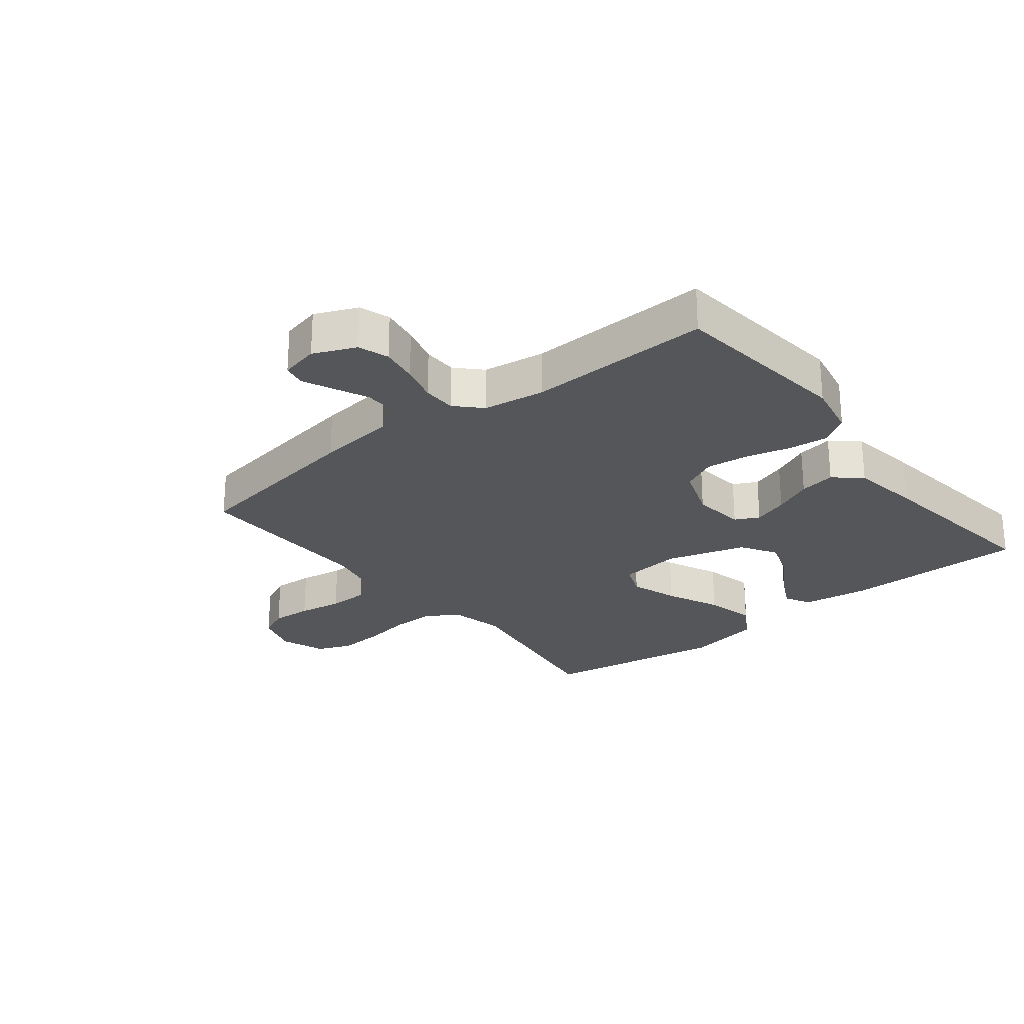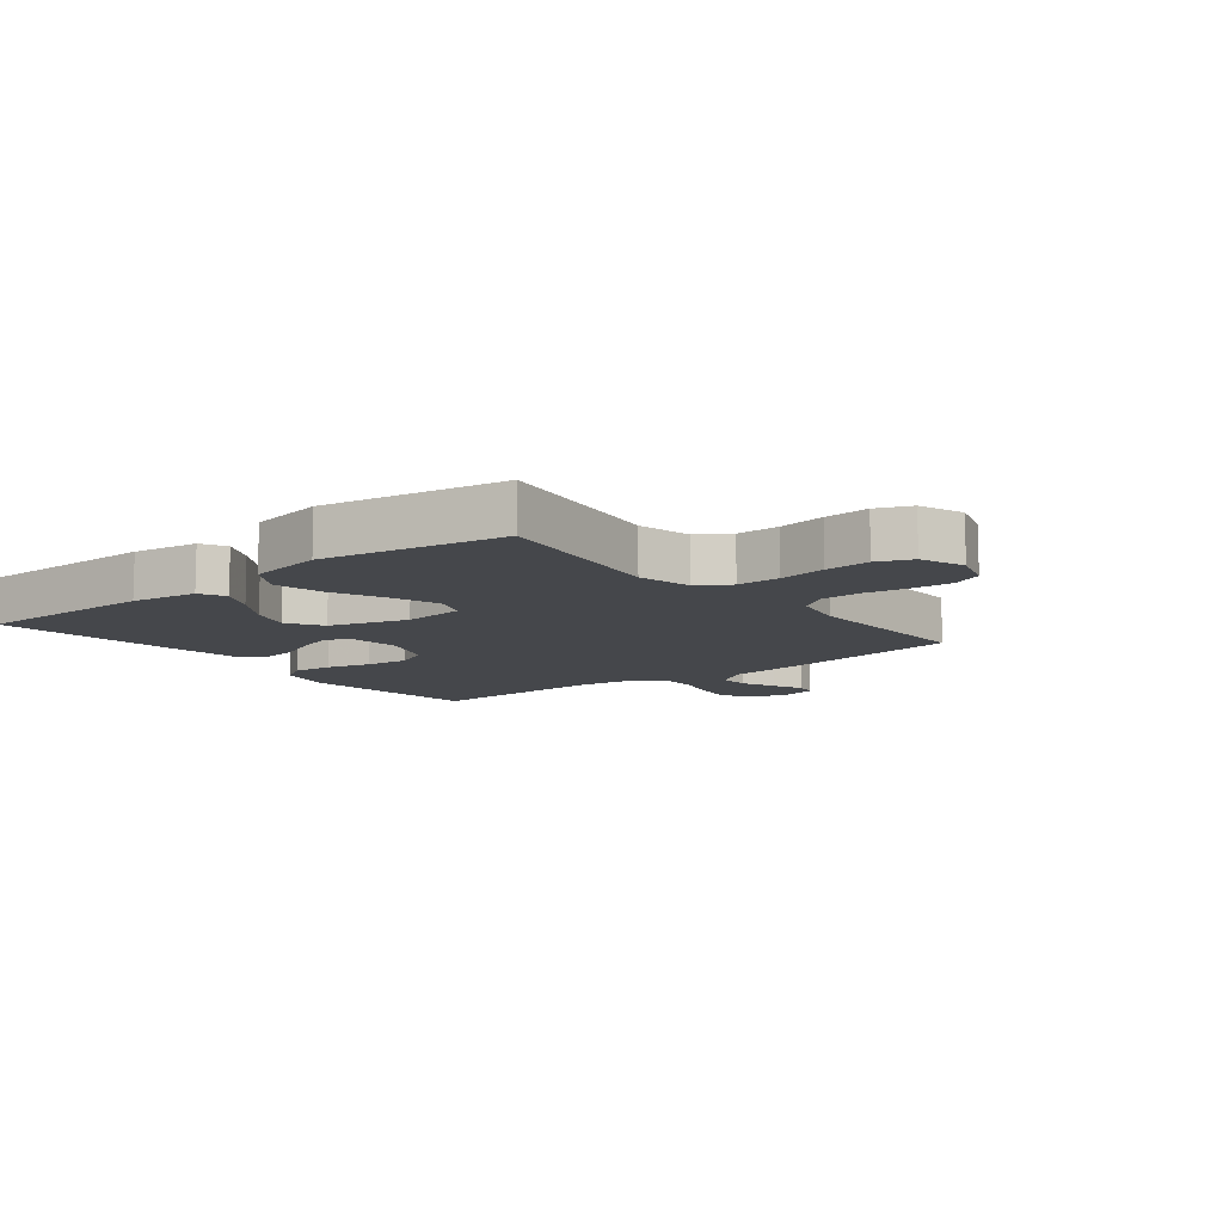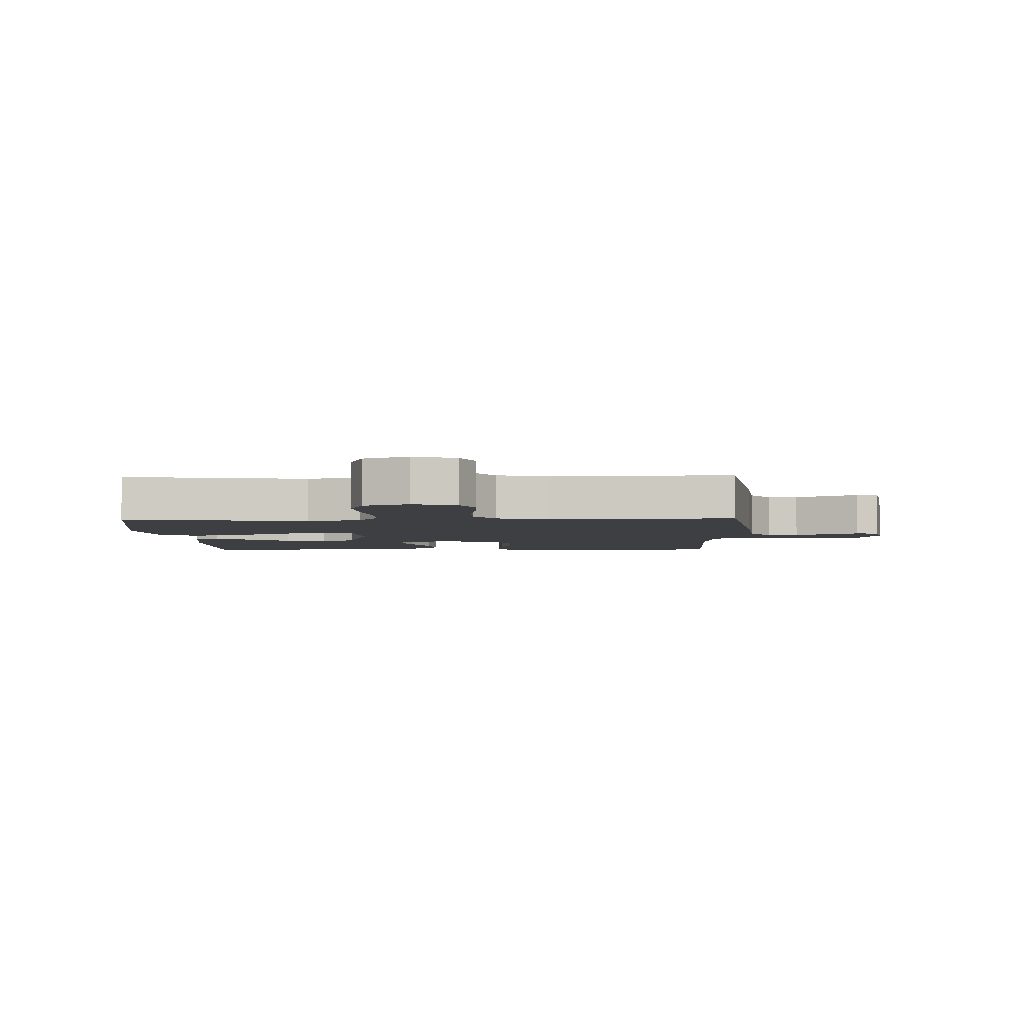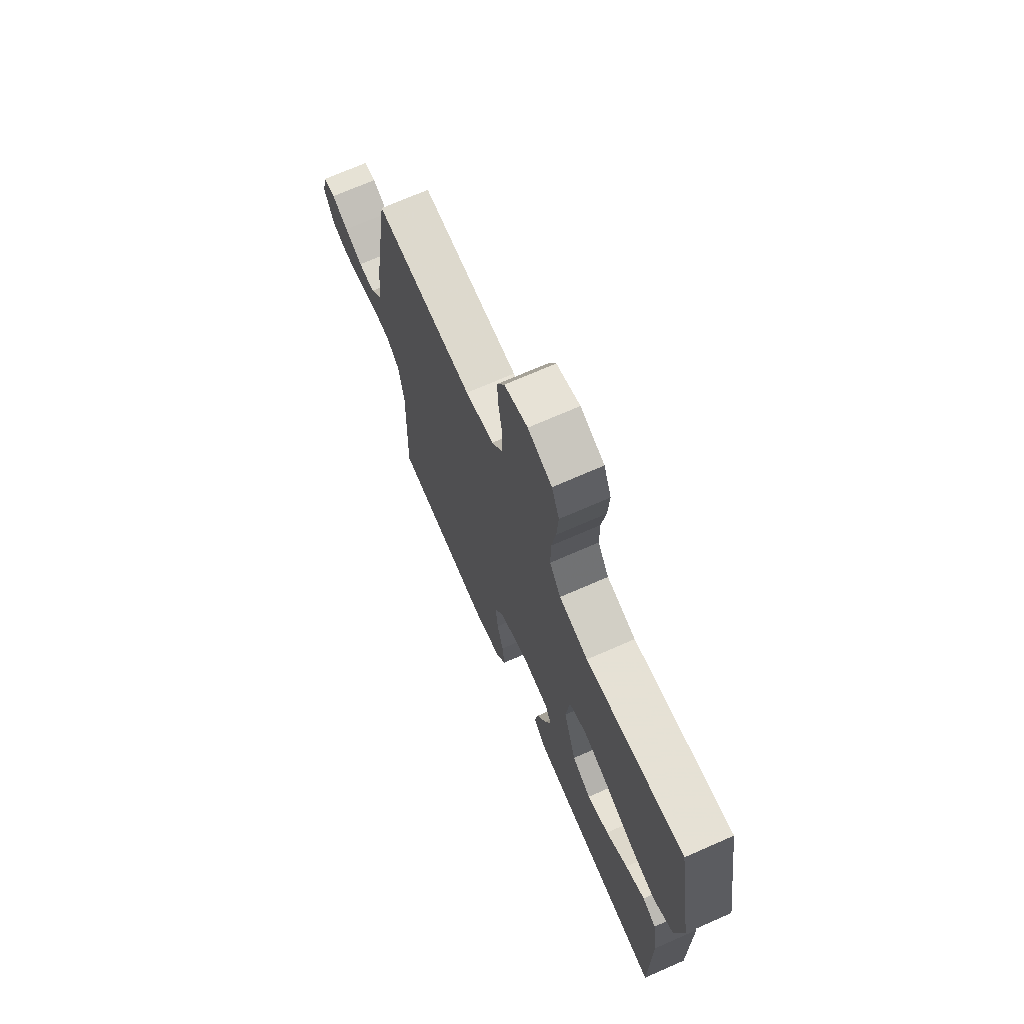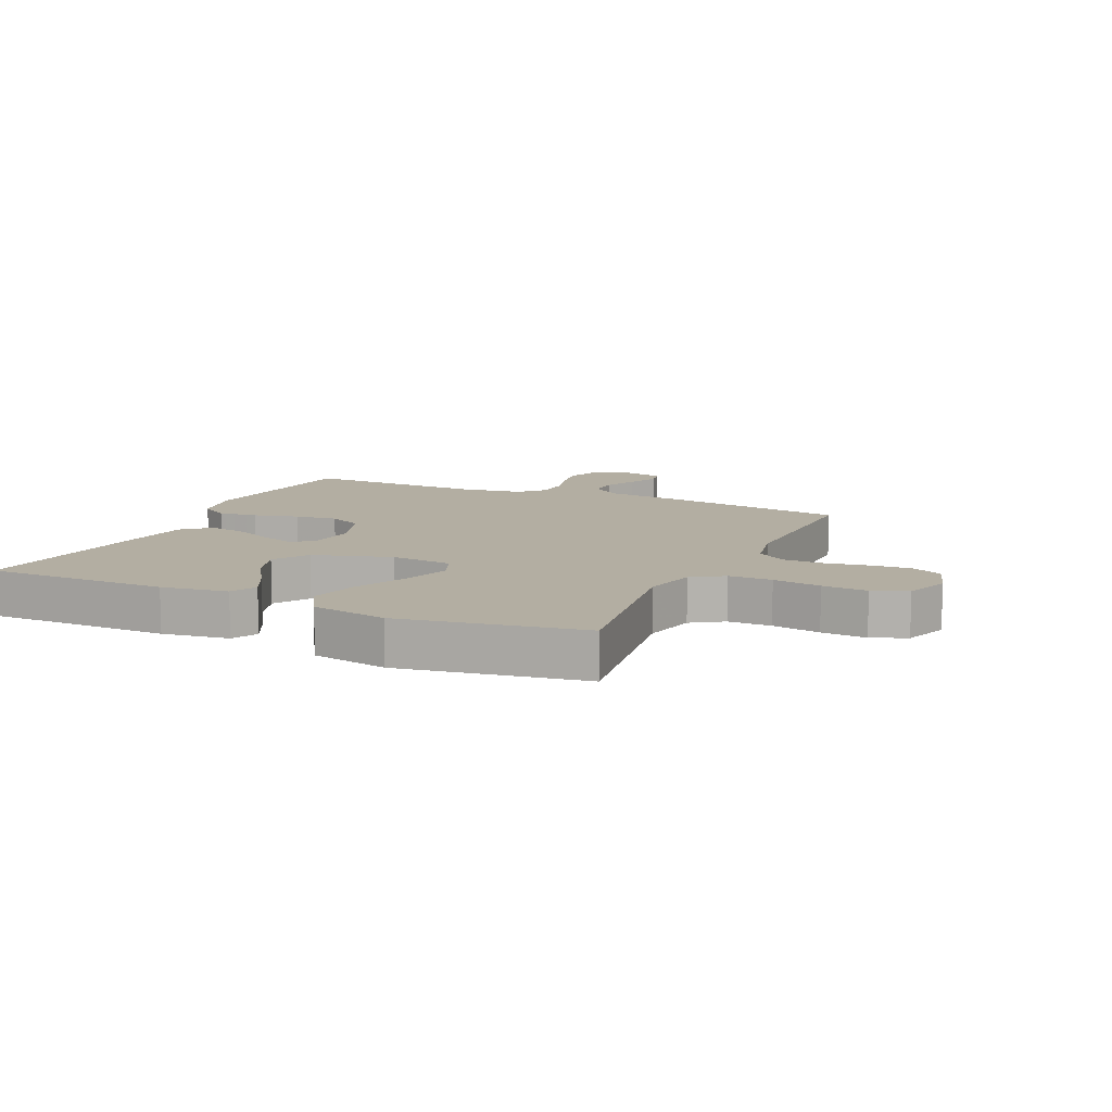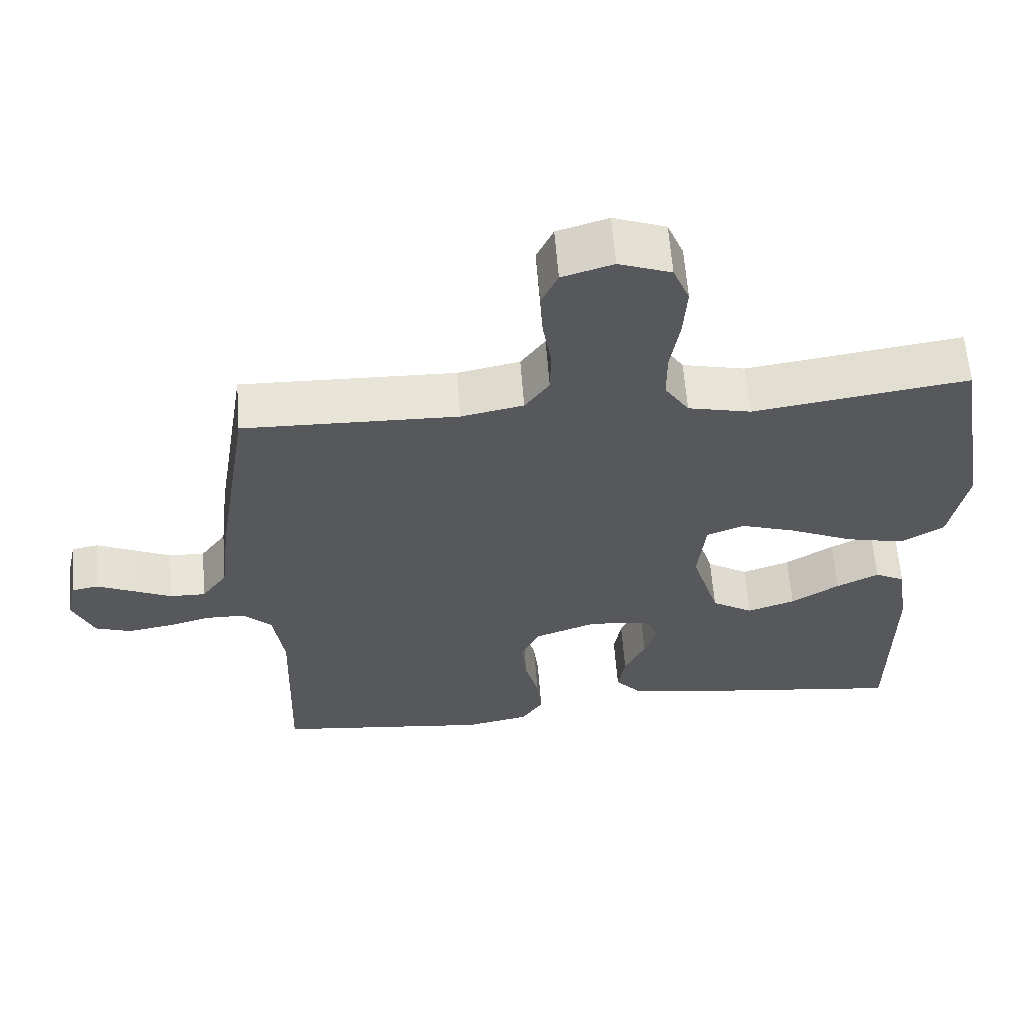
<metadata>
{"format":"obj","ext":"obj","renderer":"f3d","projection":"perspective","resolution":1024,"background":"white","views":[{"elev":-25.8,"azim":128.6,"up":"+Y"},{"elev":-10.3,"azim":-51.6,"up":"+Y"},{"elev":-3.9,"azim":1.9,"up":"+Y"},{"elev":70.8,"azim":-113.7,"up":"+Z"},{"elev":10.8,"azim":-65.5,"up":"+Y"},{"elev":61.2,"azim":175.6,"up":"+Z"}]}
</metadata>
<code>
v 0.5 0.07 -0.5
v 0.2 0.07 -0.534
v 0.11 0.07 -0.516
v 0.08 0.07 -0.469
v 0.087 0.07 -0.404
v 0.106 0.07 -0.331
v 0.114 0.07 -0.261
v 0.087 0.07 -0.205
v 0 0.07 -0.173
v -0.086 0.07 -0.183
v -0.106 0.07 -0.222
v -0.087 0.07 -0.279
v -0.058 0.07 -0.342
v -0.048 0.07 -0.401
v -0.086 0.07 -0.445
v -0.2 0.07 -0.462
v -0.5 0.07 -0.5
v -0.501 0.07 -0.2
v -0.485 0.07 -0.091
v -0.443 0.07 -0.069
v -0.384 0.07 -0.099
v -0.317 0.07 -0.142
v -0.25 0.07 -0.165
v -0.192 0.07 -0.129
v -0.153 0.07 0
v -0.164 0.07 0.102
v -0.217 0.07 0.123
v -0.295 0.07 0.097
v -0.383 0.07 0.057
v -0.465 0.07 0.038
v -0.526 0.07 0.075
v -0.55 0.07 0.2
v -0.5 0.07 0.5
v -0.2 0.07 0.455
v -0.112 0.07 0.475
v -0.078 0.07 0.527
v -0.078 0.07 0.598
v -0.091 0.07 0.677
v -0.096 0.07 0.751
v -0.073 0.07 0.808
v 0 0.07 0.835
v 0.071 0.07 0.813
v 0.094 0.07 0.763
v 0.09 0.07 0.697
v 0.078 0.07 0.625
v 0.079 0.07 0.559
v 0.113 0.07 0.511
v 0.2 0.07 0.493
v 0.5 0.07 0.5
v 0.547 0.07 0.2
v 0.562 0.07 0.071
v 0.598 0.07 0.021
v 0.648 0.07 0.022
v 0.702 0.07 0.047
v 0.753 0.07 0.07
v 0.79 0.07 0.063
v 0.804 0.07 0
v 0.774 0.07 -0.069
v 0.724 0.07 -0.086
v 0.663 0.07 -0.076
v 0.601 0.07 -0.059
v 0.546 0.07 -0.06
v 0.506 0.07 -0.099
v 0.491 0.07 -0.2
v 0.5 0 -0.5
v 0.2 0 -0.534
v 0.11 0 -0.516
v 0.08 0 -0.469
v 0.087 0 -0.404
v 0.106 0 -0.331
v 0.114 0 -0.261
v 0.087 0 -0.205
v 0 0 -0.173
v -0.086 0 -0.183
v -0.106 0 -0.222
v -0.087 0 -0.279
v -0.058 0 -0.342
v -0.048 0 -0.401
v -0.086 0 -0.445
v -0.2 0 -0.462
v -0.5 0 -0.5
v -0.501 0 -0.2
v -0.485 0 -0.091
v -0.443 0 -0.069
v -0.384 0 -0.099
v -0.317 0 -0.142
v -0.25 0 -0.165
v -0.192 0 -0.129
v -0.153 0 0
v -0.164 0 0.102
v -0.217 0 0.123
v -0.295 0 0.097
v -0.383 0 0.057
v -0.465 0 0.038
v -0.526 0 0.075
v -0.55 0 0.2
v -0.5 0 0.5
v -0.2 0 0.455
v -0.112 0 0.475
v -0.078 0 0.527
v -0.078 0 0.598
v -0.091 0 0.677
v -0.096 0 0.751
v -0.073 0 0.808
v 0 0 0.835
v 0.071 0 0.813
v 0.094 0 0.763
v 0.09 0 0.697
v 0.078 0 0.625
v 0.079 0 0.559
v 0.113 0 0.511
v 0.2 0 0.493
v 0.5 0 0.5
v 0.547 0 0.2
v 0.562 0 0.071
v 0.598 0 0.021
v 0.648 0 0.022
v 0.702 0 0.047
v 0.753 0 0.07
v 0.79 0 0.063
v 0.804 0 0
v 0.774 0 -0.069
v 0.724 0 -0.086
v 0.663 0 -0.076
v 0.601 0 -0.059
v 0.546 0 -0.06
v 0.506 0 -0.099
v 0.491 0 -0.2
f 59 60 61
f 58 59 61
f 57 58 61
f 56 57 61
f 55 56 61
f 54 55 61
f 53 54 61
f 52 53 61 62
f 51 52 62 63
f 50 51 63
f 49 50 63
f 48 49 63
f 43 44 45
f 42 43 45
f 41 42 45
f 40 41 45
f 39 40 45
f 38 39 45
f 37 38 45
f 36 37 45 46
f 35 36 46 47
f 32 33 34
f 31 32 34
f 30 31 34
f 29 30 34
f 28 29 34
f 35 47 48
f 34 35 48
f 28 34 48
f 27 28 48
f 20 21 22
f 19 20 22
f 18 19 22
f 17 18 22
f 16 17 22
f 15 16 22
f 14 15 22
f 13 14 22
f 12 13 22 23
f 11 12 23 24
f 4 5 6
f 3 4 6
f 2 3 6
f 1 2 6
f 64 1 6
f 64 6 7
f 63 64 7 8
f 26 27 48 63
f 63 8 9
f 26 63 9
f 25 26 9
f 10 11 24 25
f 9 10 25
f 125 124 123
f 125 123 122
f 125 122 121
f 125 121 120
f 125 120 119
f 125 119 118
f 125 118 117
f 126 125 117 116
f 127 126 116 115
f 127 115 114
f 127 114 113
f 127 113 112
f 109 108 107
f 109 107 106
f 109 106 105
f 109 105 104
f 109 104 103
f 109 103 102
f 109 102 101
f 110 109 101 100
f 111 110 100 99
f 98 97 96
f 98 96 95
f 98 95 94
f 98 94 93
f 98 93 92
f 112 111 99
f 112 99 98
f 112 98 92
f 112 92 91
f 86 85 84
f 86 84 83
f 86 83 82
f 86 82 81
f 86 81 80
f 86 80 79
f 86 79 78
f 86 78 77
f 87 86 77 76
f 88 87 76 75
f 70 69 68
f 70 68 67
f 70 67 66
f 70 66 65
f 70 65 128
f 71 70 128
f 72 71 128 127
f 127 112 91 90
f 73 72 127
f 73 127 90
f 73 90 89
f 89 88 75 74
f 89 74 73
f 1 65 66 2
f 2 66 67 3
f 3 67 68 4
f 4 68 69 5
f 5 69 70 6
f 6 70 71 7
f 7 71 72 8
f 8 72 73 9
f 9 73 74 10
f 10 74 75 11
f 11 75 76 12
f 12 76 77 13
f 13 77 78 14
f 14 78 79 15
f 15 79 80 16
f 16 80 81 17
f 17 81 82 18
f 18 82 83 19
f 19 83 84 20
f 20 84 85 21
f 21 85 86 22
f 22 86 87 23
f 23 87 88 24
f 24 88 89 25
f 25 89 90 26
f 26 90 91 27
f 27 91 92 28
f 28 92 93 29
f 29 93 94 30
f 30 94 95 31
f 31 95 96 32
f 32 96 97 33
f 33 97 98 34
f 34 98 99 35
f 35 99 100 36
f 36 100 101 37
f 37 101 102 38
f 38 102 103 39
f 39 103 104 40
f 40 104 105 41
f 41 105 106 42
f 42 106 107 43
f 43 107 108 44
f 44 108 109 45
f 45 109 110 46
f 46 110 111 47
f 47 111 112 48
f 48 112 113 49
f 49 113 114 50
f 50 114 115 51
f 51 115 116 52
f 52 116 117 53
f 53 117 118 54
f 54 118 119 55
f 55 119 120 56
f 56 120 121 57
f 57 121 122 58
f 58 122 123 59
f 59 123 124 60
f 60 124 125 61
f 61 125 126 62
f 62 126 127 63
f 63 127 128 64
f 64 128 65 1

</code>
